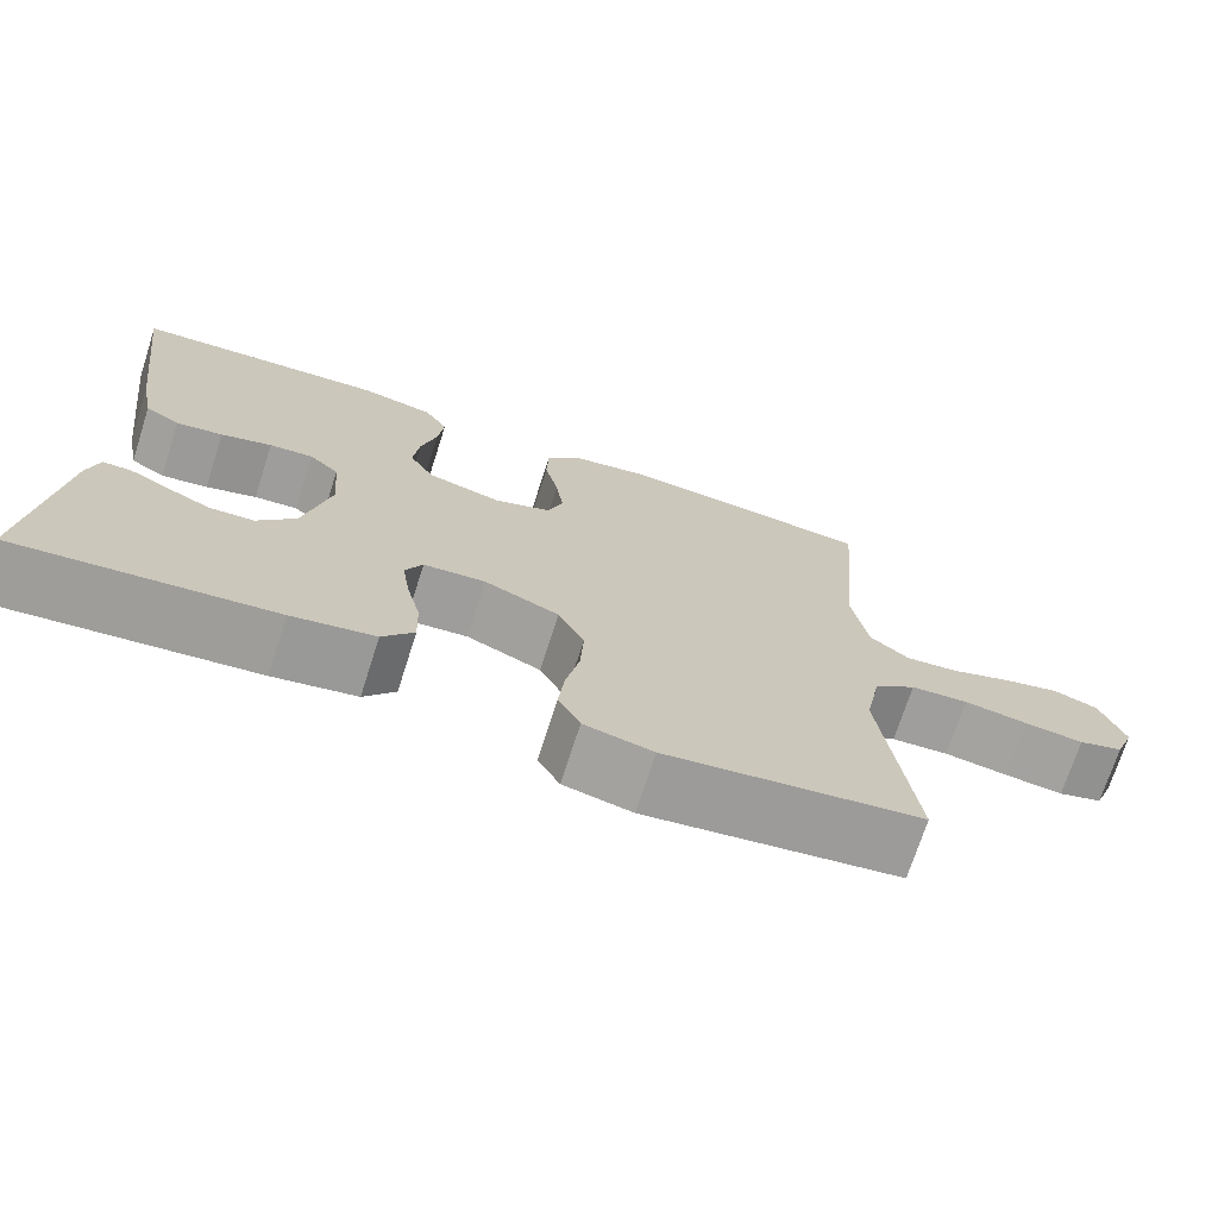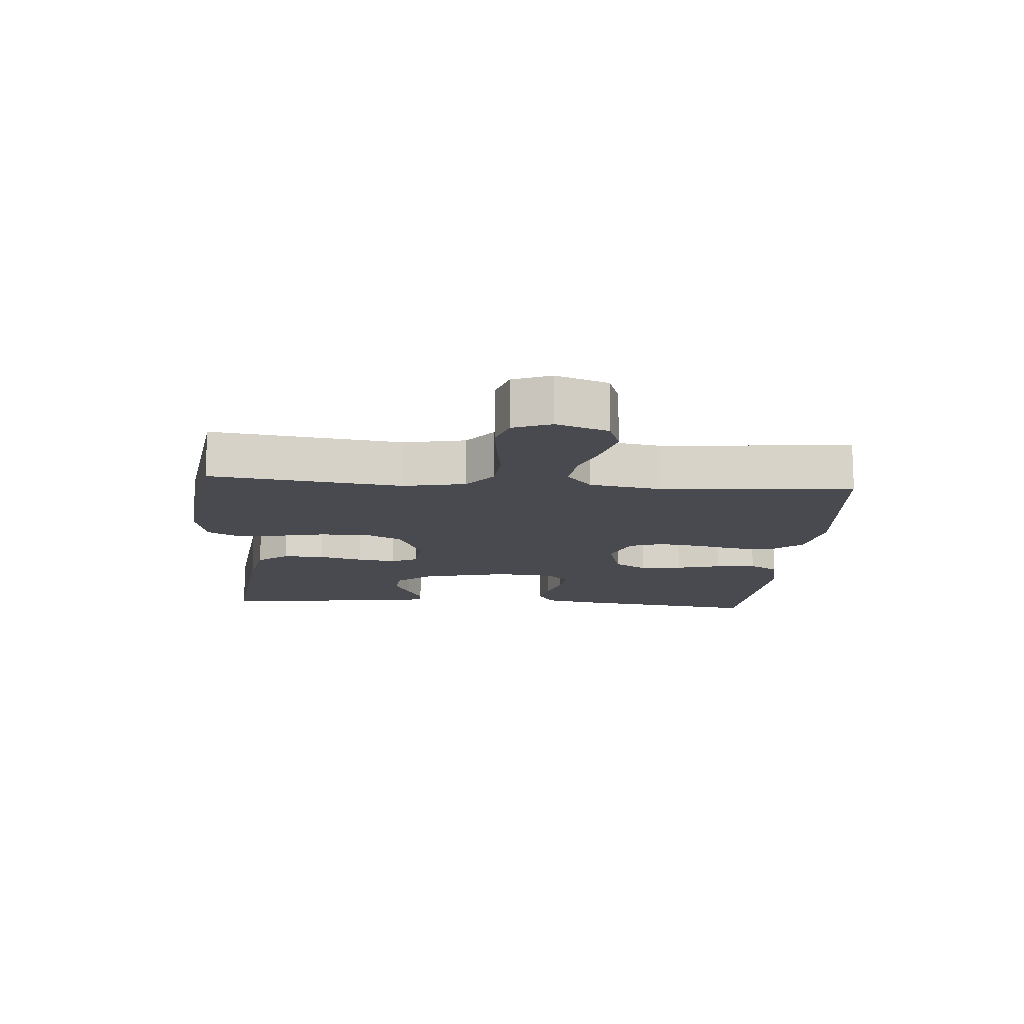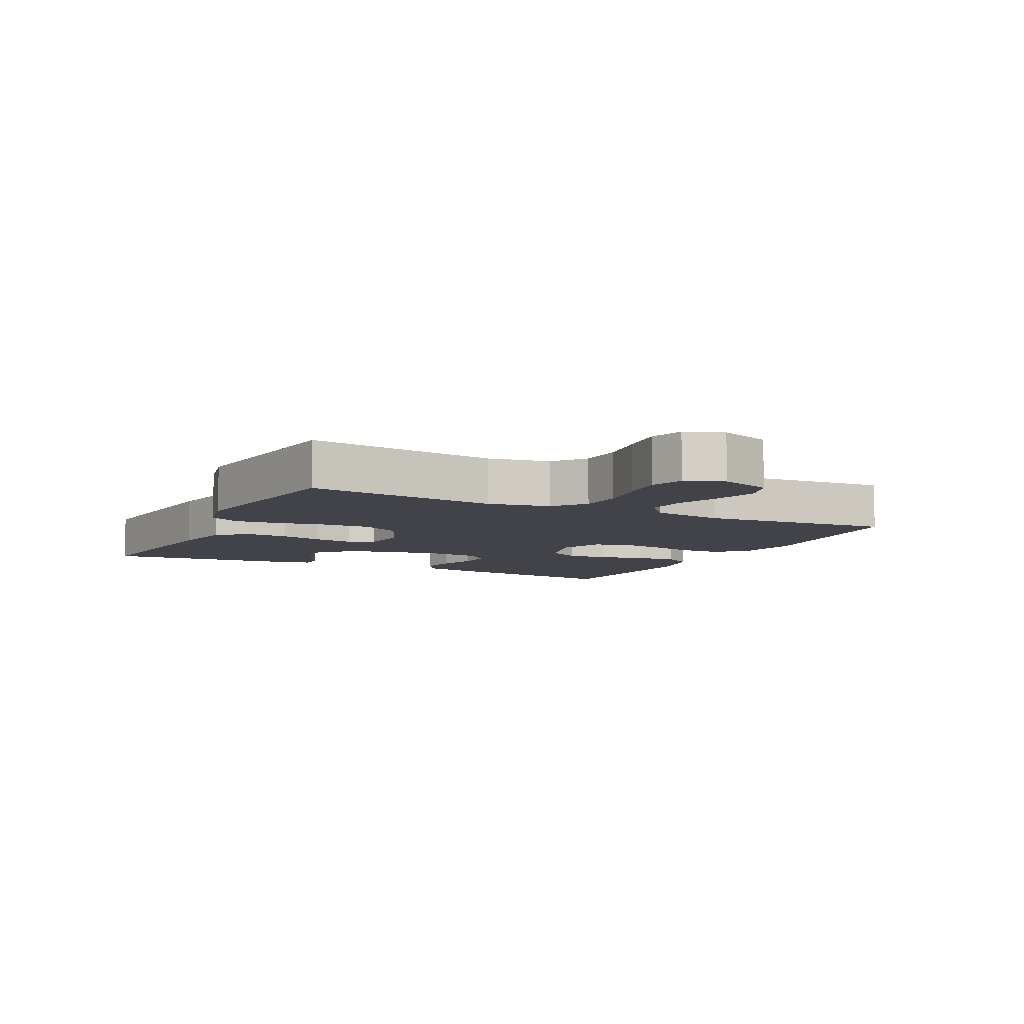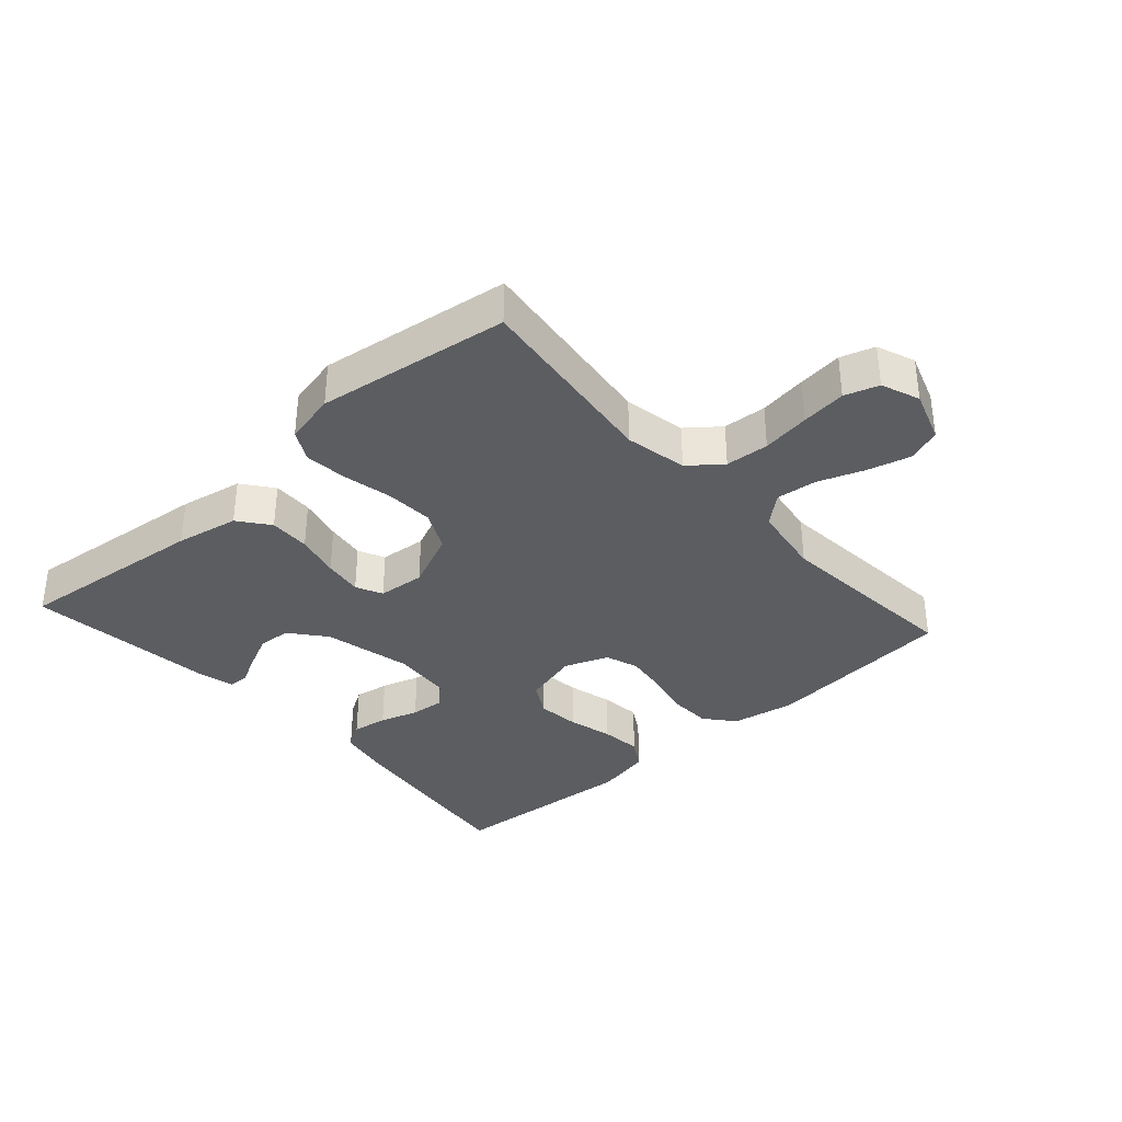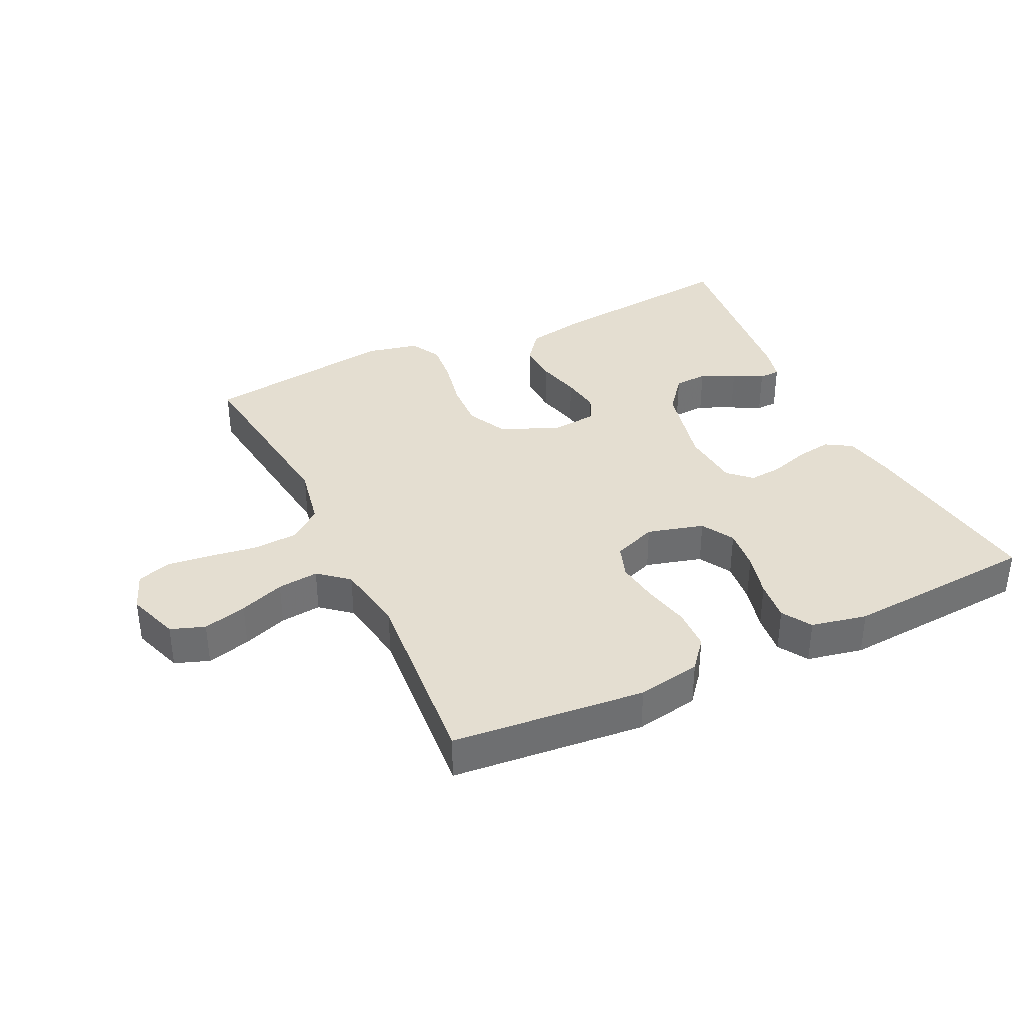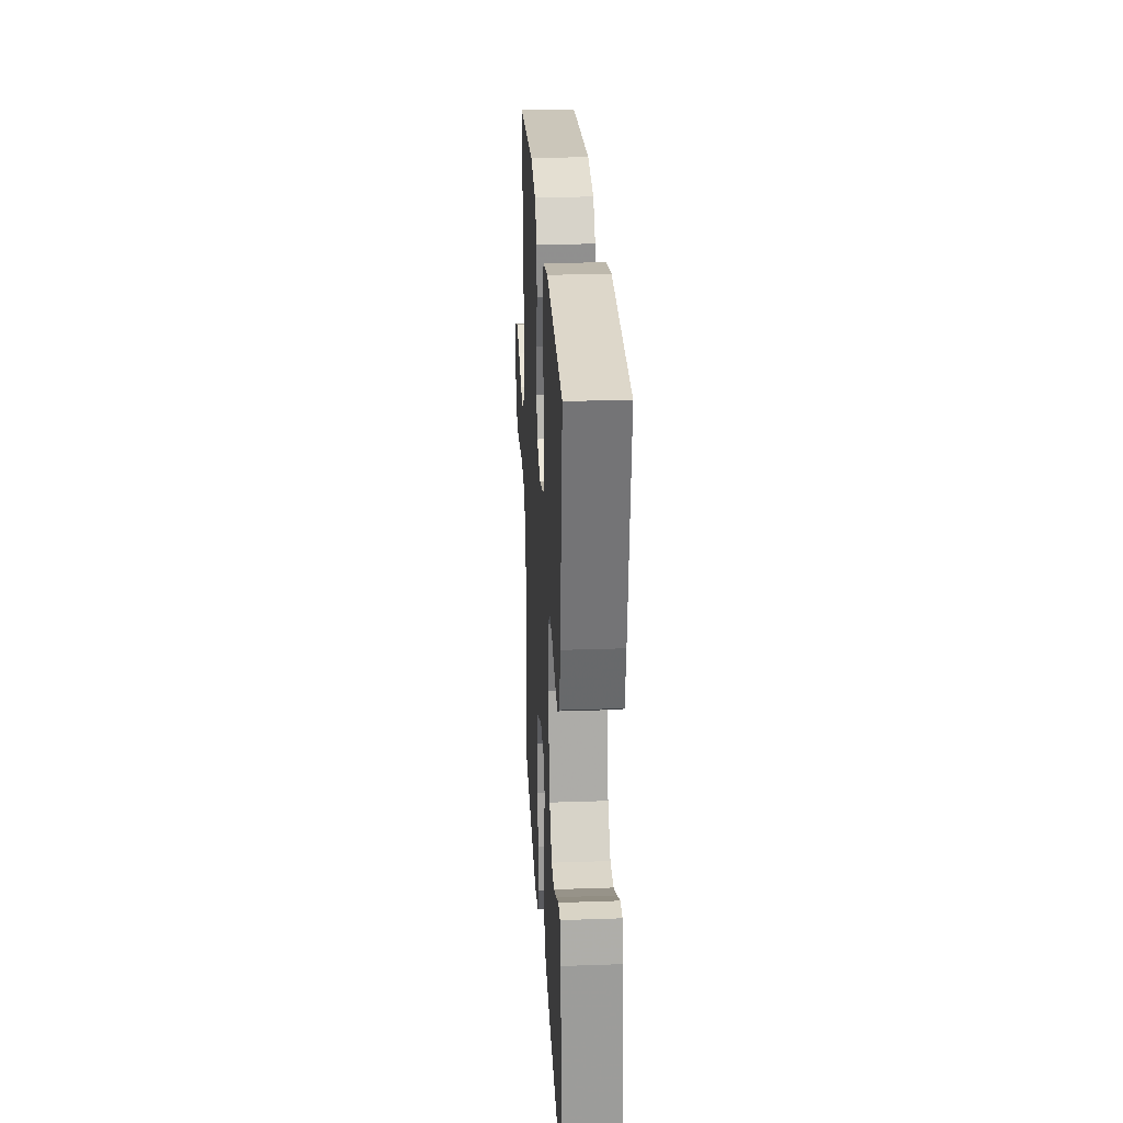
<metadata>
{"format":"obj","ext":"obj","renderer":"f3d","projection":"perspective","resolution":1024,"background":"white","views":[{"elev":-71.9,"azim":162.2,"up":"+Z"},{"elev":-13.6,"azim":-94.4,"up":"+Y"},{"elev":-7.6,"azim":-116.6,"up":"+Y"},{"elev":-35.5,"azim":-138.1,"up":"+Y"},{"elev":36.5,"azim":-25.6,"up":"+Y"},{"elev":26.6,"azim":86.9,"up":"+Z"}]}
</metadata>
<code>
v 0.5 0.07 0.5
v 0.461 0.07 0.2
v 0.445 0.07 0.118
v 0.404 0.07 0.093
v 0.349 0.07 0.102
v 0.289 0.07 0.121
v 0.237 0.07 0.126
v 0.202 0.07 0.093
v 0.194 0.07 0
v 0.225 0.07 -0.136
v 0.27 0.07 -0.192
v 0.322 0.07 -0.195
v 0.375 0.07 -0.17
v 0.421 0.07 -0.146
v 0.454 0.07 -0.147
v 0.467 0.07 -0.2
v 0.5 0.07 -0.5
v 0.2 0.07 -0.467
v 0.102 0.07 -0.448
v 0.065 0.07 -0.4
v 0.067 0.07 -0.336
v 0.084 0.07 -0.267
v 0.093 0.07 -0.206
v 0.073 0.07 -0.165
v 0 0.07 -0.158
v -0.089 0.07 -0.197
v -0.12 0.07 -0.259
v -0.116 0.07 -0.334
v -0.1 0.07 -0.41
v -0.093 0.07 -0.477
v -0.119 0.07 -0.525
v -0.2 0.07 -0.543
v -0.5 0.07 -0.5
v -0.463 0.07 -0.2
v -0.482 0.07 -0.103
v -0.532 0.07 -0.063
v -0.6 0.07 -0.058
v -0.675 0.07 -0.069
v -0.745 0.07 -0.077
v -0.798 0.07 -0.06
v -0.821 0.07 0
v -0.793 0.07 0.081
v -0.74 0.07 0.1
v -0.672 0.07 0.082
v -0.602 0.07 0.056
v -0.538 0.07 0.049
v -0.492 0.07 0.088
v -0.474 0.07 0.2
v -0.5 0.07 0.5
v -0.2 0.07 0.528
v -0.101 0.07 0.51
v -0.063 0.07 0.464
v -0.061 0.07 0.399
v -0.077 0.07 0.328
v -0.086 0.07 0.261
v -0.068 0.07 0.209
v 0 0.07 0.183
v 0.088 0.07 0.207
v 0.117 0.07 0.258
v 0.11 0.07 0.324
v 0.092 0.07 0.394
v 0.085 0.07 0.458
v 0.113 0.07 0.504
v 0.2 0.07 0.522
v 0.5 0 0.5
v 0.461 0 0.2
v 0.445 0 0.118
v 0.404 0 0.093
v 0.349 0 0.102
v 0.289 0 0.121
v 0.237 0 0.126
v 0.202 0 0.093
v 0.194 0 0
v 0.225 0 -0.136
v 0.27 0 -0.192
v 0.322 0 -0.195
v 0.375 0 -0.17
v 0.421 0 -0.146
v 0.454 0 -0.147
v 0.467 0 -0.2
v 0.5 0 -0.5
v 0.2 0 -0.467
v 0.102 0 -0.448
v 0.065 0 -0.4
v 0.067 0 -0.336
v 0.084 0 -0.267
v 0.093 0 -0.206
v 0.073 0 -0.165
v 0 0 -0.158
v -0.089 0 -0.197
v -0.12 0 -0.259
v -0.116 0 -0.334
v -0.1 0 -0.41
v -0.093 0 -0.477
v -0.119 0 -0.525
v -0.2 0 -0.543
v -0.5 0 -0.5
v -0.463 0 -0.2
v -0.482 0 -0.103
v -0.532 0 -0.063
v -0.6 0 -0.058
v -0.675 0 -0.069
v -0.745 0 -0.077
v -0.798 0 -0.06
v -0.821 0 0
v -0.793 0 0.081
v -0.74 0 0.1
v -0.672 0 0.082
v -0.602 0 0.056
v -0.538 0 0.049
v -0.492 0 0.088
v -0.474 0 0.2
v -0.5 0 0.5
v -0.2 0 0.528
v -0.101 0 0.51
v -0.063 0 0.464
v -0.061 0 0.399
v -0.077 0 0.328
v -0.086 0 0.261
v -0.068 0 0.209
v 0 0 0.183
v 0.088 0 0.207
v 0.117 0 0.258
v 0.11 0 0.324
v 0.092 0 0.394
v 0.085 0 0.458
v 0.113 0 0.504
v 0.2 0 0.522
f 4 5 6
f 3 4 6
f 2 3 6
f 1 2 6
f 64 1 6
f 63 64 6
f 62 63 6
f 61 62 6
f 60 61 6
f 59 60 6 7
f 58 59 7 8
f 57 58 8 9
f 56 57 9 10
f 52 53 54
f 51 52 54
f 50 51 54
f 49 50 54
f 48 49 54
f 47 48 54 55
f 46 47 55 56
f 43 44 45
f 42 43 45
f 41 42 45
f 40 41 45
f 39 40 45
f 38 39 45
f 37 38 45
f 36 37 45 46
f 46 56 10
f 36 46 10
f 35 36 10
f 32 33 34
f 31 32 34
f 30 31 34
f 29 30 34
f 28 29 34
f 27 28 34 35
f 20 21 22
f 19 20 22
f 18 19 22
f 17 18 22
f 16 17 22
f 16 22 23
f 13 14 15 16
f 12 13 16
f 12 16 23
f 11 12 23
f 10 11 23 24
f 26 27 35
f 25 26 35
f 10 24 25 35
f 70 69 68
f 70 68 67
f 70 67 66
f 70 66 65
f 70 65 128
f 70 128 127
f 70 127 126
f 70 126 125
f 70 125 124
f 71 70 124 123
f 72 71 123 122
f 73 72 122 121
f 74 73 121 120
f 118 117 116
f 118 116 115
f 118 115 114
f 118 114 113
f 118 113 112
f 119 118 112 111
f 120 119 111 110
f 109 108 107
f 109 107 106
f 109 106 105
f 109 105 104
f 109 104 103
f 109 103 102
f 109 102 101
f 110 109 101 100
f 74 120 110
f 74 110 100
f 74 100 99
f 98 97 96
f 98 96 95
f 98 95 94
f 98 94 93
f 98 93 92
f 99 98 92 91
f 86 85 84
f 86 84 83
f 86 83 82
f 86 82 81
f 86 81 80
f 87 86 80
f 80 79 78 77
f 80 77 76
f 87 80 76
f 87 76 75
f 88 87 75 74
f 99 91 90
f 99 90 89
f 99 89 88 74
f 1 65 66 2
f 2 66 67 3
f 3 67 68 4
f 4 68 69 5
f 5 69 70 6
f 6 70 71 7
f 7 71 72 8
f 8 72 73 9
f 9 73 74 10
f 10 74 75 11
f 11 75 76 12
f 12 76 77 13
f 13 77 78 14
f 14 78 79 15
f 15 79 80 16
f 16 80 81 17
f 17 81 82 18
f 18 82 83 19
f 19 83 84 20
f 20 84 85 21
f 21 85 86 22
f 22 86 87 23
f 23 87 88 24
f 24 88 89 25
f 25 89 90 26
f 26 90 91 27
f 27 91 92 28
f 28 92 93 29
f 29 93 94 30
f 30 94 95 31
f 31 95 96 32
f 32 96 97 33
f 33 97 98 34
f 34 98 99 35
f 35 99 100 36
f 36 100 101 37
f 37 101 102 38
f 38 102 103 39
f 39 103 104 40
f 40 104 105 41
f 41 105 106 42
f 42 106 107 43
f 43 107 108 44
f 44 108 109 45
f 45 109 110 46
f 46 110 111 47
f 47 111 112 48
f 48 112 113 49
f 49 113 114 50
f 50 114 115 51
f 51 115 116 52
f 52 116 117 53
f 53 117 118 54
f 54 118 119 55
f 55 119 120 56
f 56 120 121 57
f 57 121 122 58
f 58 122 123 59
f 59 123 124 60
f 60 124 125 61
f 61 125 126 62
f 62 126 127 63
f 63 127 128 64
f 64 128 65 1

</code>
